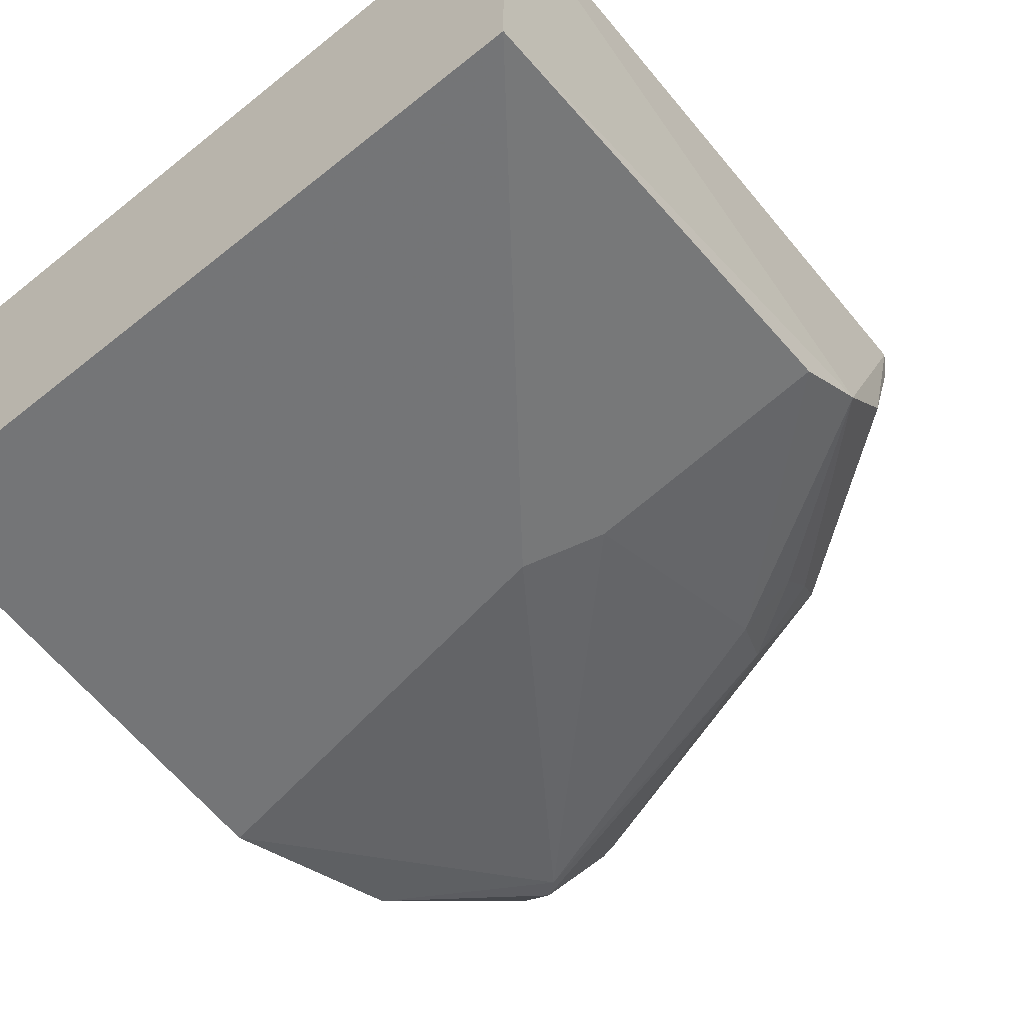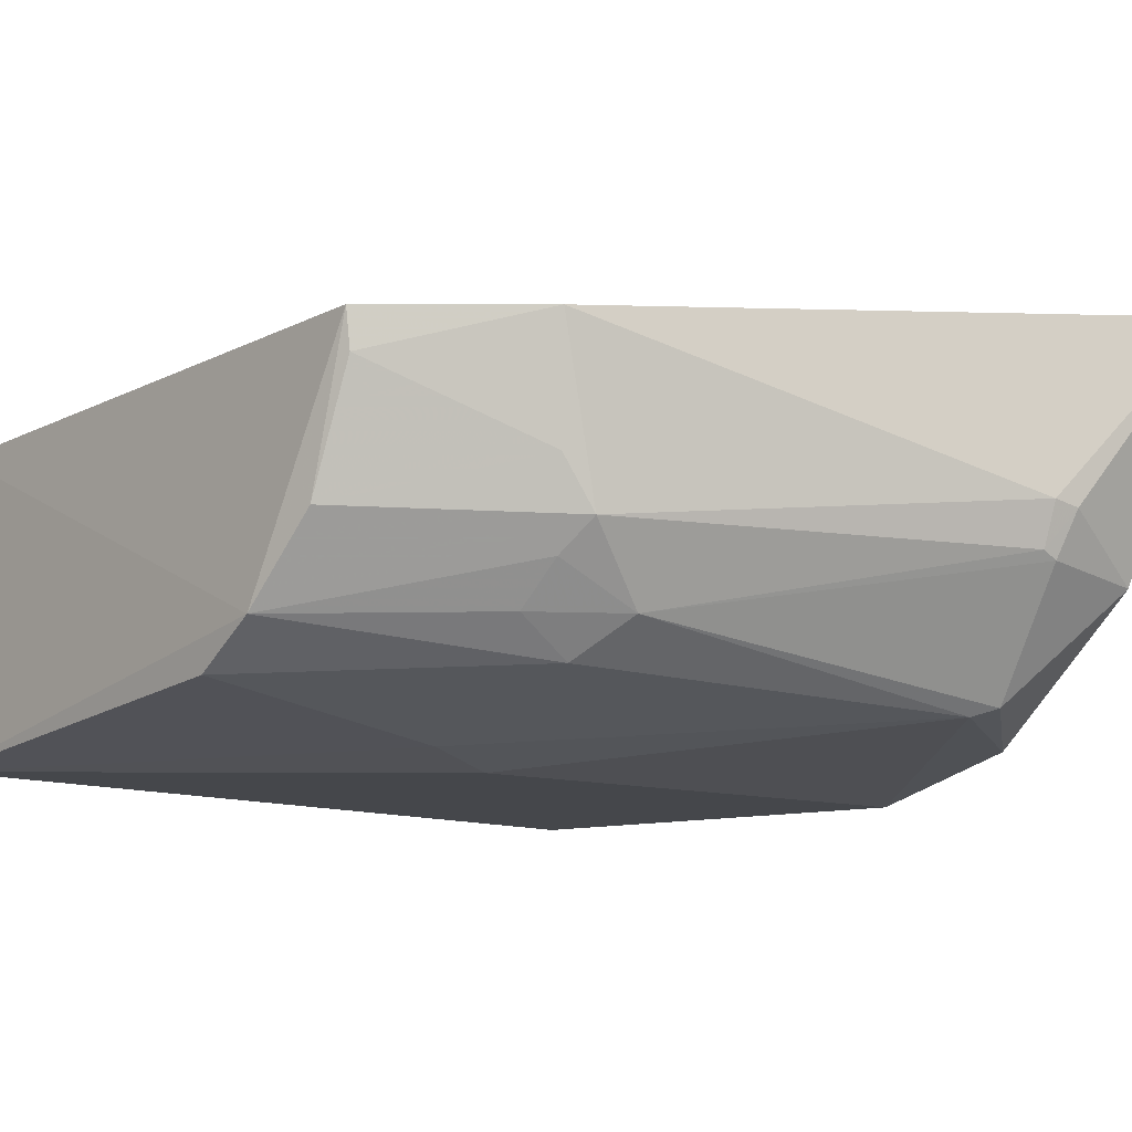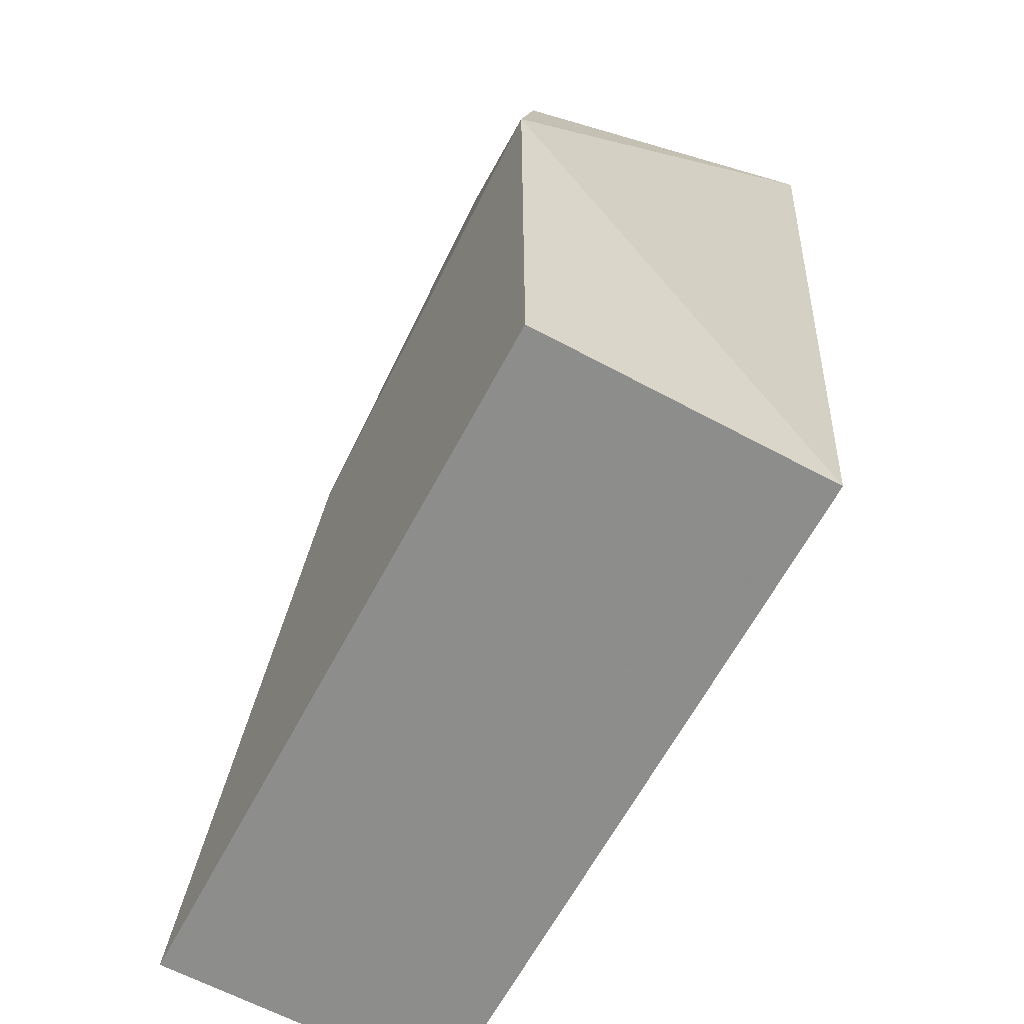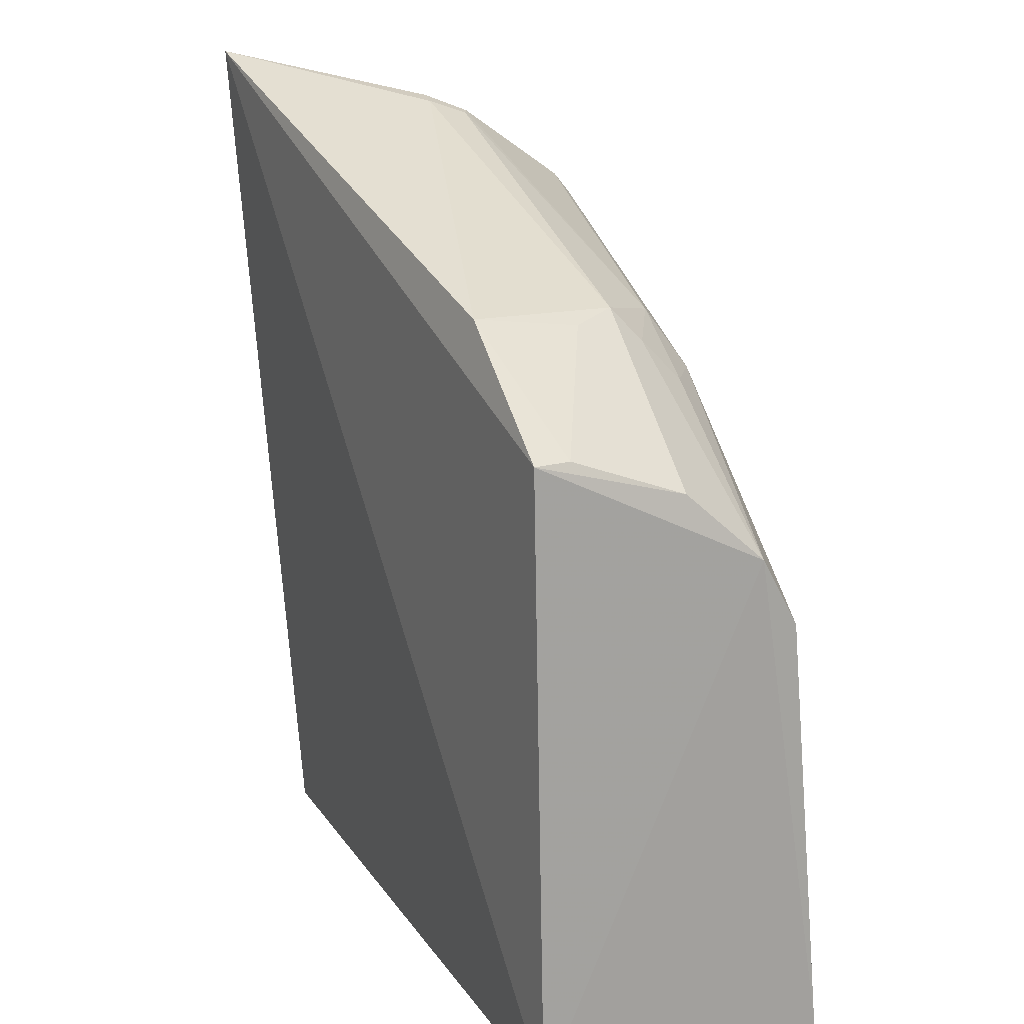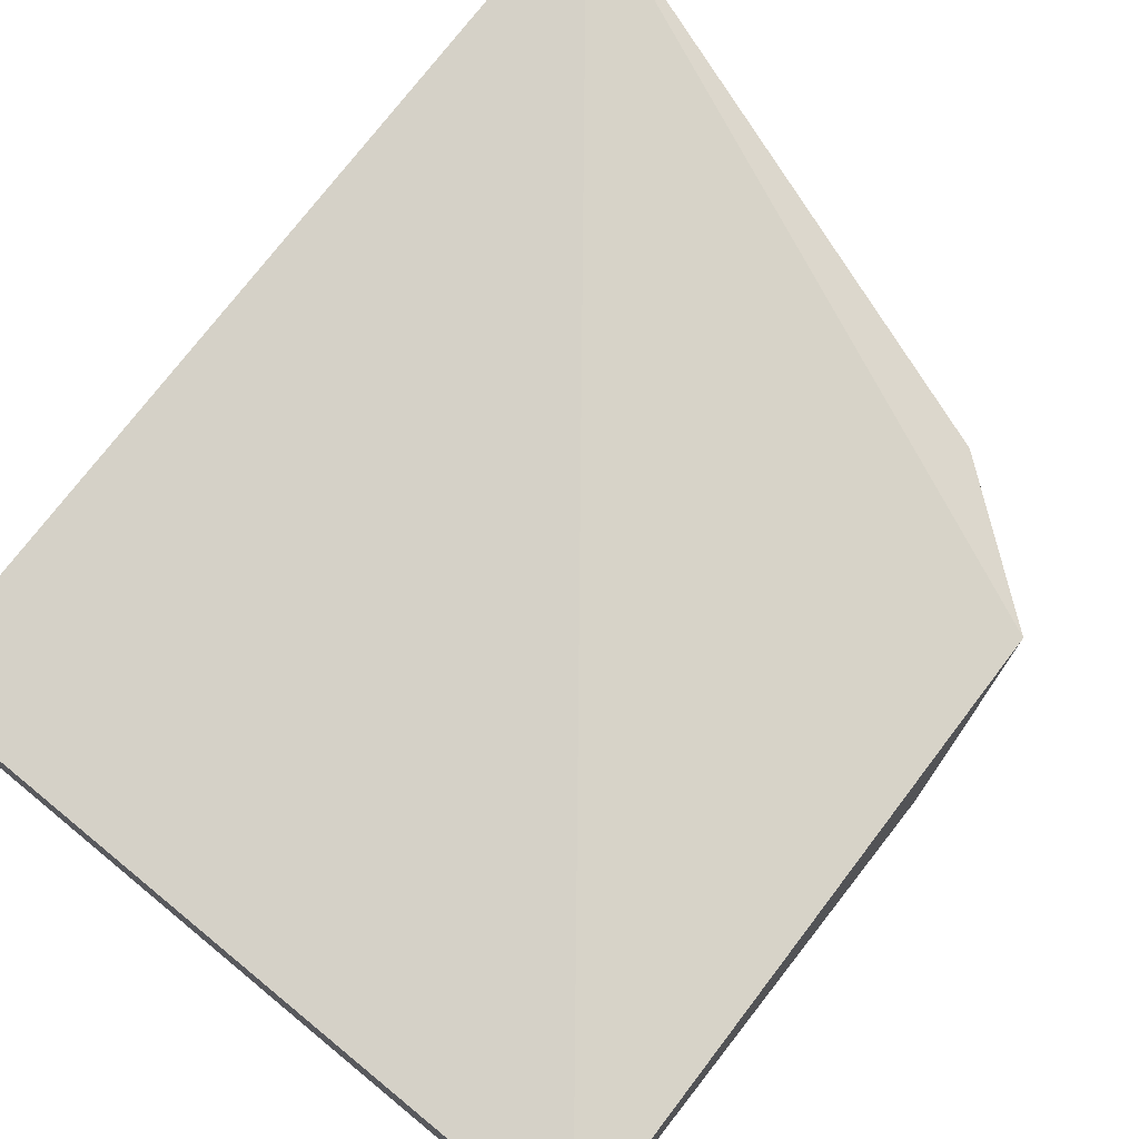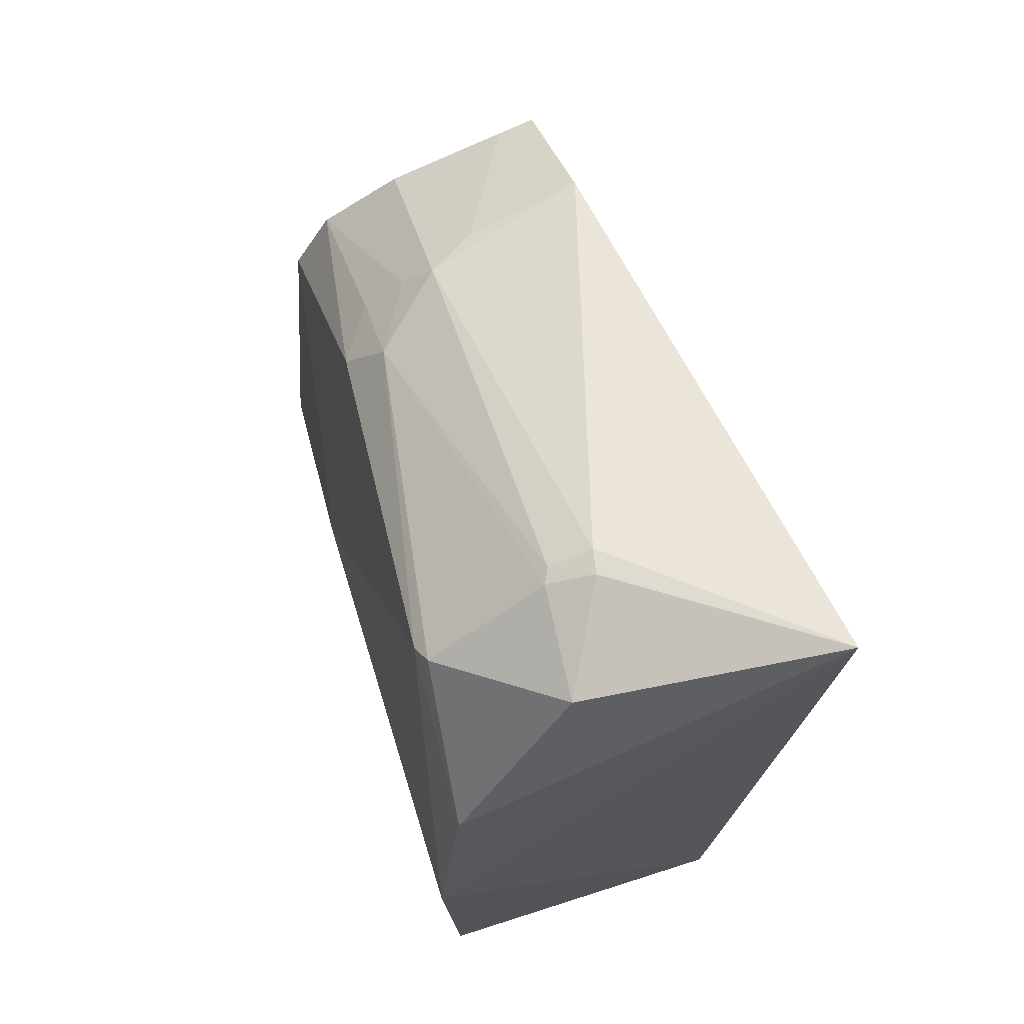
<metadata>
{"format":"obj","ext":"obj","renderer":"f3d","projection":"perspective","resolution":1024,"background":"white","views":[{"elev":-54.7,"azim":40.2,"up":"+Z"},{"elev":-12.2,"azim":141.3,"up":"+Z"},{"elev":-64.5,"azim":-118.3,"up":"+Y"},{"elev":18.4,"azim":66.4,"up":"+Y"},{"elev":75.0,"azim":39.3,"up":"+Z"},{"elev":70.7,"azim":-107.5,"up":"+Y"}]}
</metadata>
<code>
v 0.25 -0.008951 -0.08074
v 0.2502 -0.009522 -0.1822
v 0.2432 0.2007 -0.07963
v 0.004121 0.2979 -0.06
v 0.007195 -0.009245 -0.1832
v 0.0566 0.2457 -0.1772
v 0.247 0.1614 -0.1575
v 0.007576 -0.008951 -0.08074
v 0.05921 0.2831 -0.1202
v -0.003405 0.1525 -0.1895
v 0.2461 0.1374 -0.1708
v 0.01877 0.2744 -0.1394
v 0.1975 0.2359 -0.07938
v 0.1831 0.2315 -0.1336
v 0.1715 0.2051 -0.1686
v 0.1414 0.128 -0.188
v 0.0543 0.2782 -0.1365
v 0.006395 0.2128 -0.179
v 0.2415 0.2005 -0.09232
v 0.1892 0.2065 -0.1566
v 0.1629 0.2246 -0.1568
v 0.1666 0.1372 -0.1833
v 0.04983 0.2514 -0.1746
v 0.05916 0.2782 -0.134
v 0.05095 0.2842 -0.1218
v 0.1932 0.2294 -0.1173
v 0.2432 0.1856 -0.1313
v 0.1872 0.2203 -0.1434
f 1 3 4
f 7 1 2
f 7 3 1
f 8 5 2
f 8 2 1
f 8 1 4
f 10 8 4
f 10 5 8
f 11 7 2
f 13 9 4
f 13 4 3
f 14 9 13
f 15 7 11
f 16 10 6
f 16 2 5
f 16 5 10
f 18 10 4
f 18 4 12
f 18 6 10
f 19 13 3
f 20 7 15
f 21 15 6
f 21 20 15
f 22 15 11
f 22 11 2
f 22 2 16
f 22 16 6
f 22 6 15
f 23 12 17
f 23 18 12
f 23 6 18
f 23 21 6
f 23 17 21
f 24 9 14
f 24 21 17
f 24 14 21
f 25 17 12
f 25 12 4
f 25 4 9
f 25 24 17
f 25 9 24
f 26 14 13
f 26 13 19
f 27 19 3
f 27 3 7
f 27 7 14
f 27 26 19
f 27 14 26
f 28 14 7
f 28 7 20
f 28 21 14
f 28 20 21

</code>
